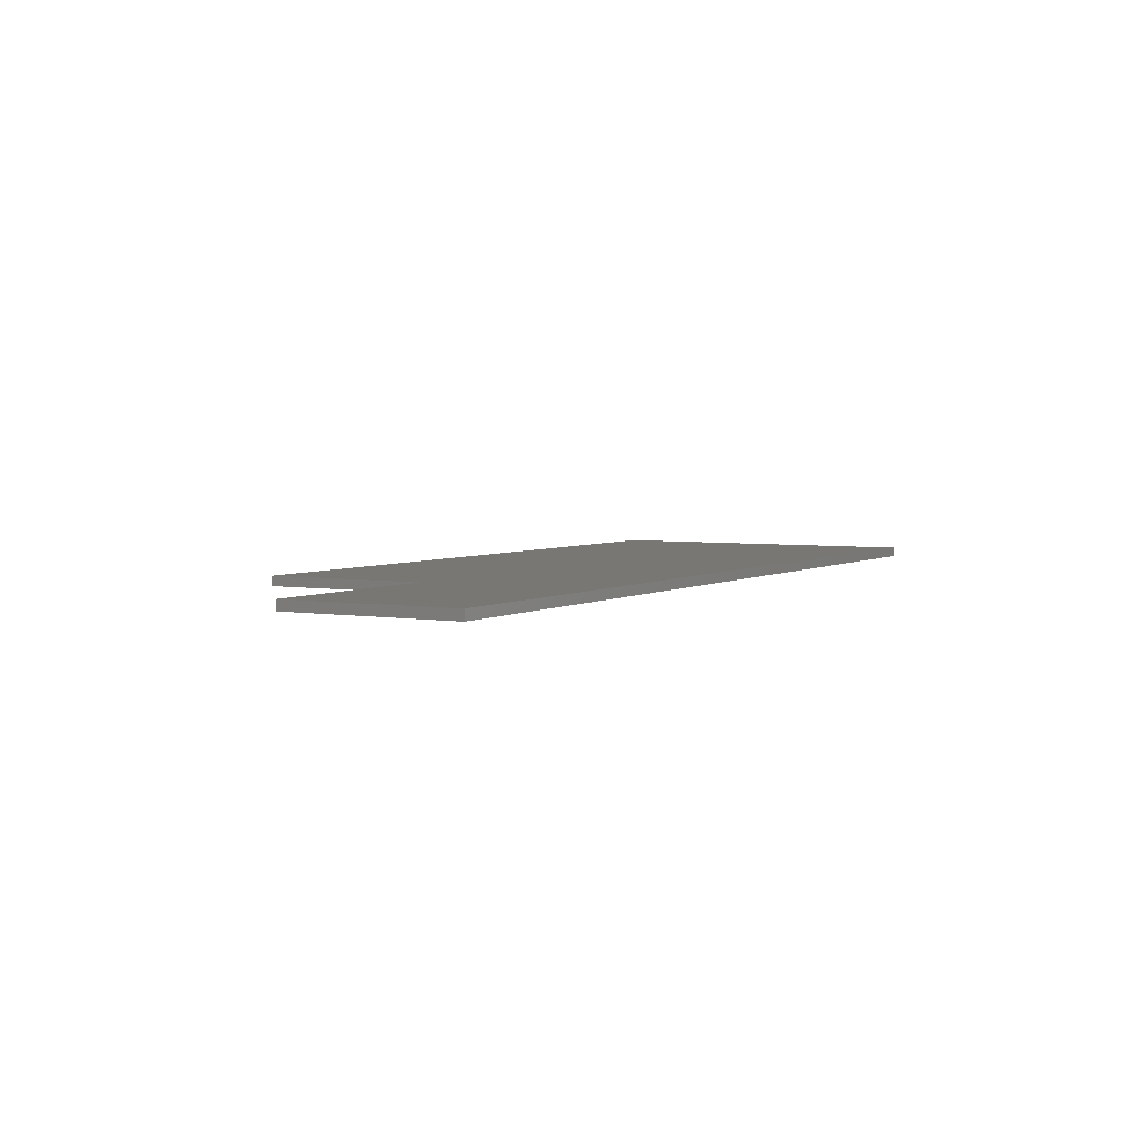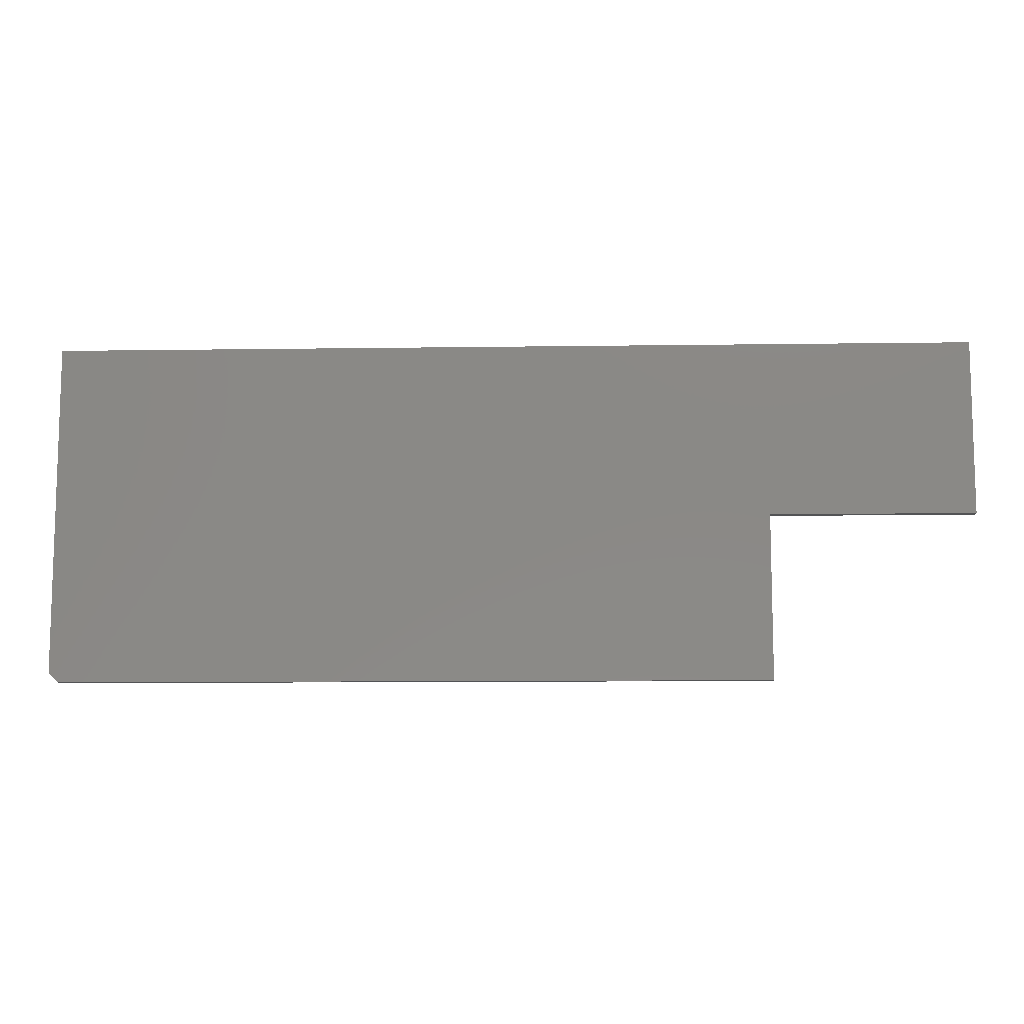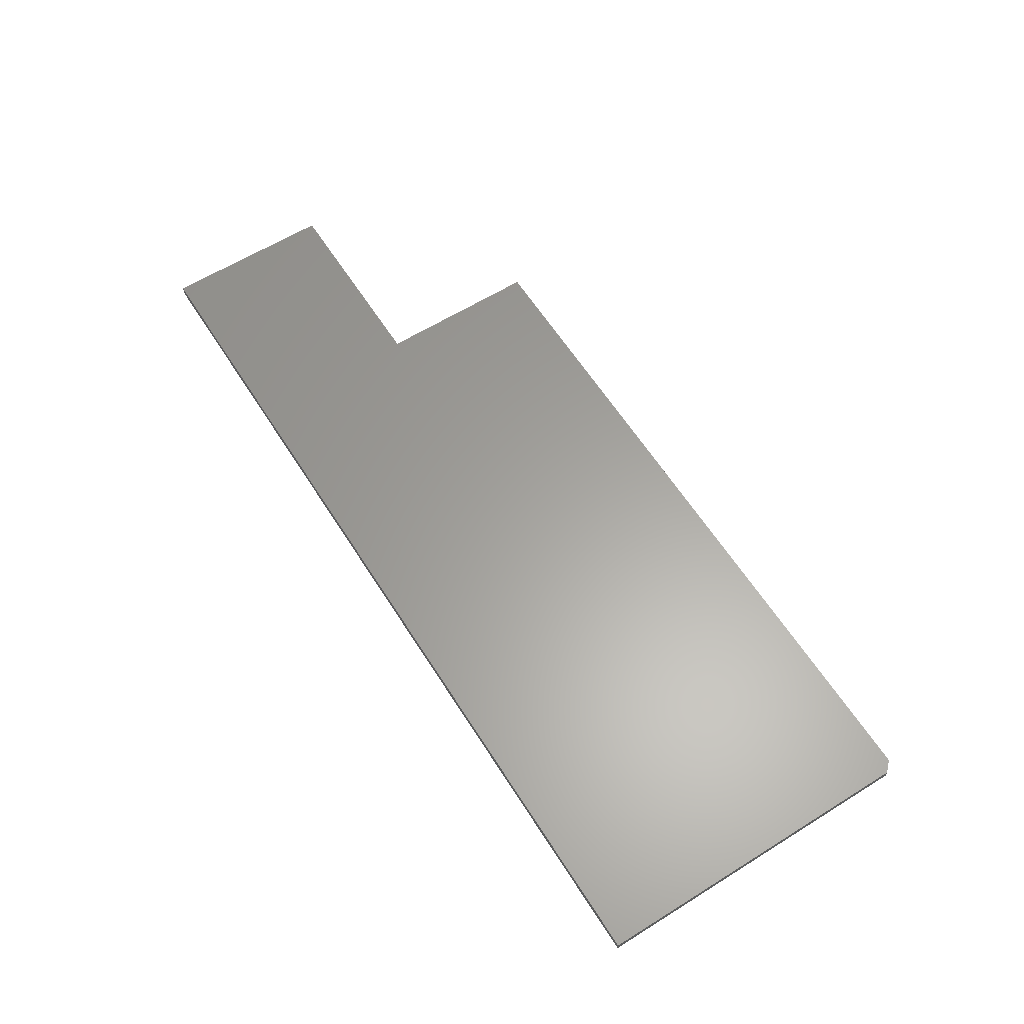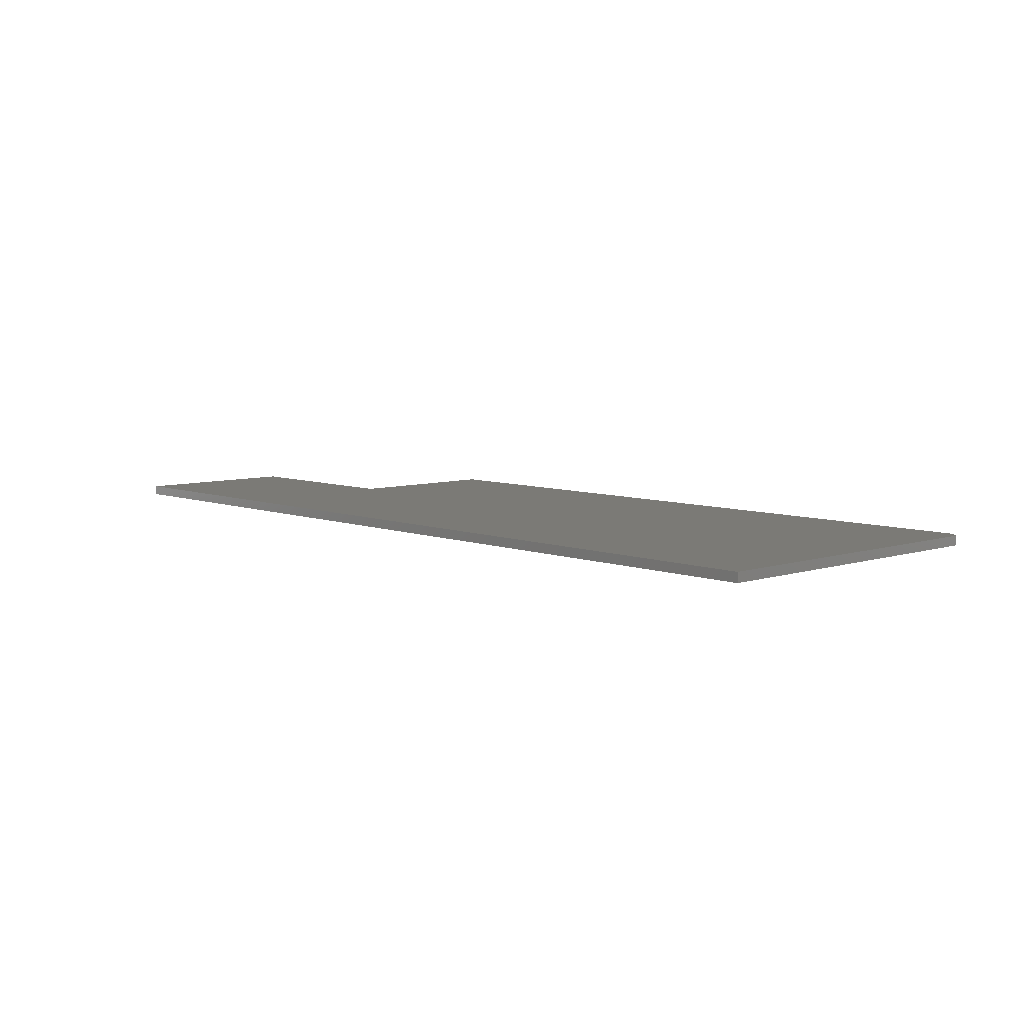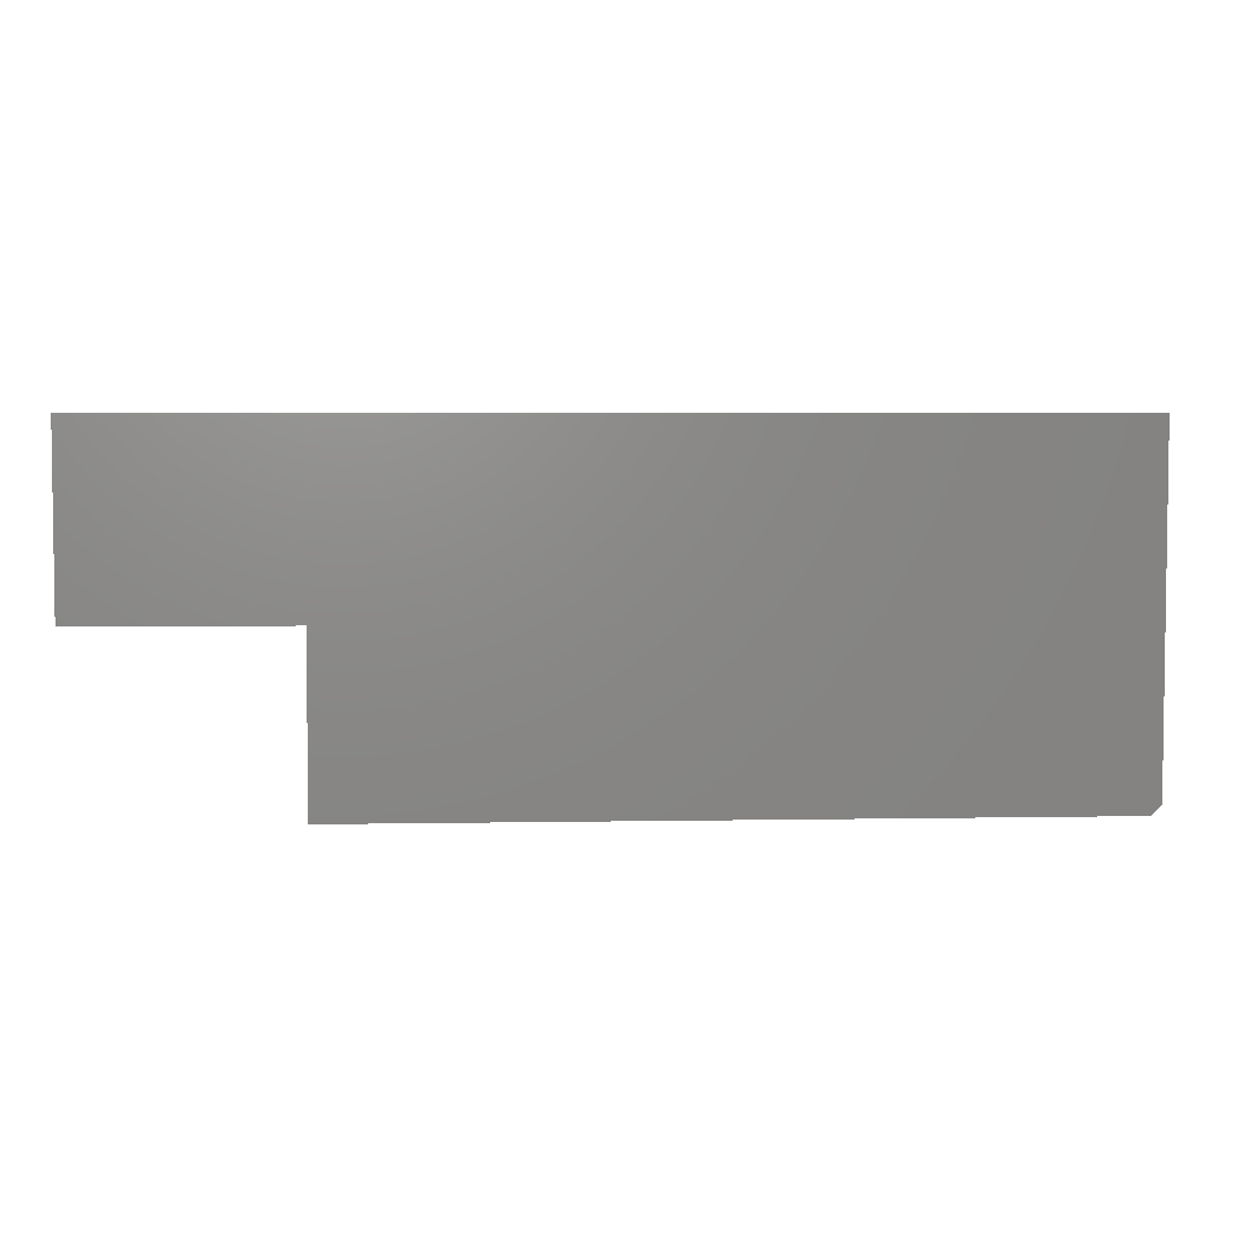
<metadata>
{"format":"stl","ext":"stl","renderer":"f3d","projection":"perspective","resolution":1024,"background":"white","views":[{"elev":3.9,"azim":119.4,"up":"+Z"},{"elev":-10.1,"azim":2.1,"up":"+Y"},{"elev":61.5,"azim":-122.3,"up":"+Z"},{"elev":7.0,"azim":-133.0,"up":"+Z"},{"elev":4.5,"azim":176.6,"up":"+Y"}]}
</metadata>
<code>
# stl→obj: 14 verts, 24 faces
v 0.75 -0.01283 0.01562
v 0.75 0.2714 0.01562
v 0.4184 -0.01283 0.01562
v -0.75 0.2714 0.01562
v 0.4184 -0.2812 0.01562
v -0.75 -0.2656 0.01562
v -0.7344 -0.2812 0.01562
v -0.7344 -0.2812 0
v -0.75 -0.2656 0
v 0.4184 -0.2812 0
v -0.75 0.2714 0
v 0.4184 -0.01283 0
v 0.75 0.2714 0
v 0.75 -0.01283 0
f 1 2 3
f 3 2 4
f 3 4 5
f 5 4 6
f 5 6 7
f 8 9 10
f 10 9 11
f 10 11 12
f 12 11 13
f 12 13 14
f 4 11 6
f 6 11 9
f 7 8 5
f 5 8 10
f 8 7 9
f 9 7 6
f 2 13 4
f 4 13 11
f 1 14 2
f 2 14 13
f 3 12 1
f 1 12 14
f 5 10 3
f 3 10 12

</code>
